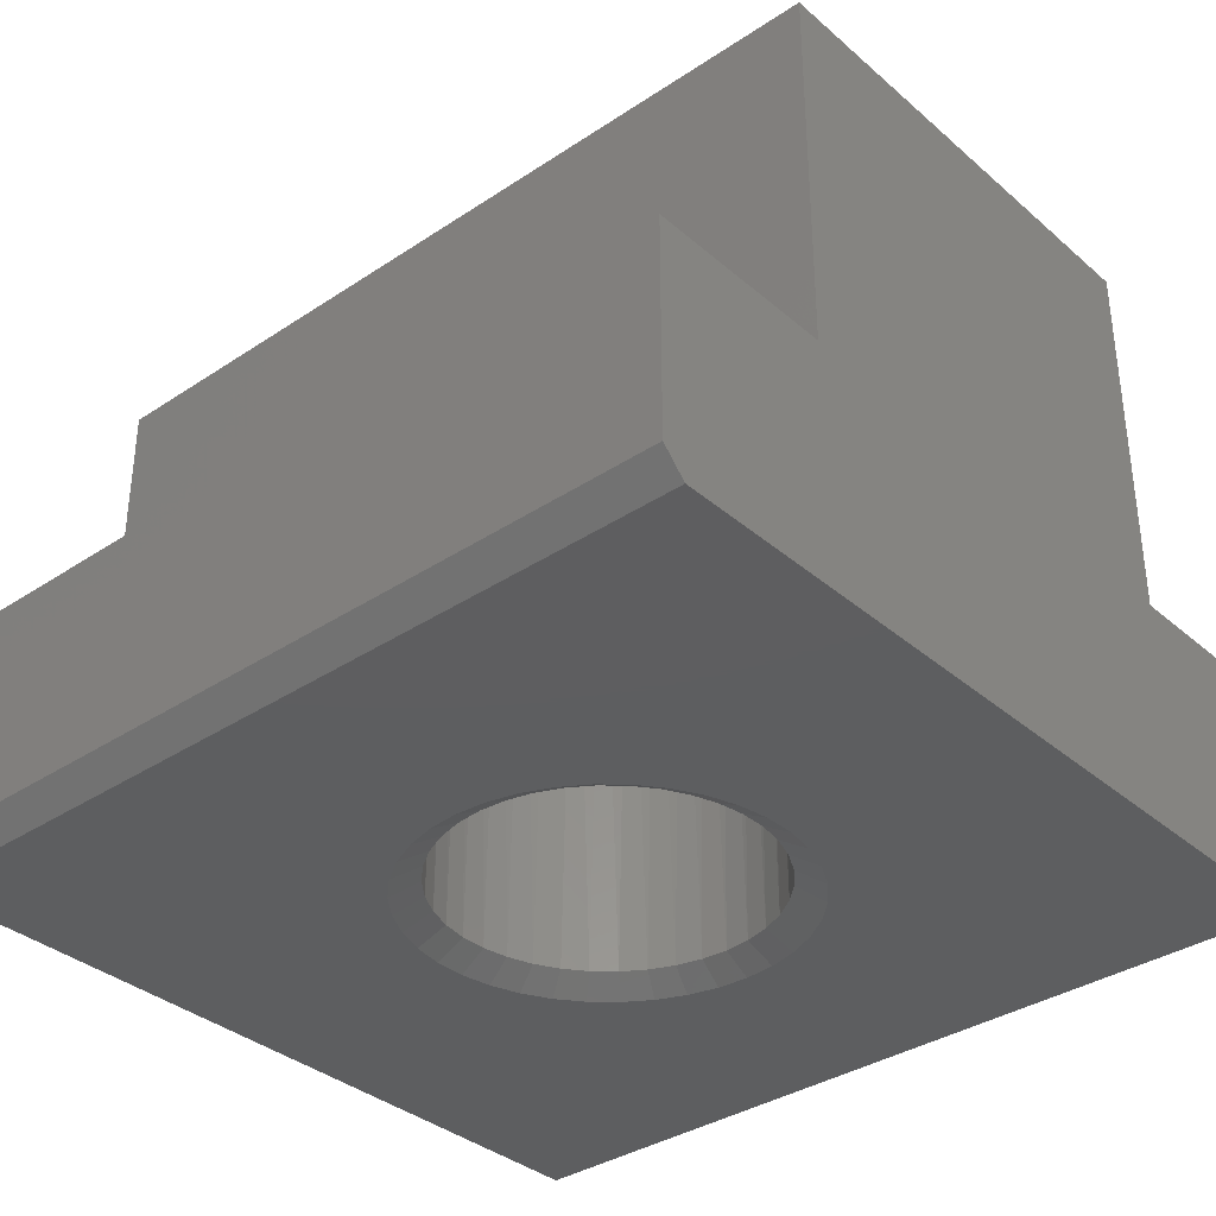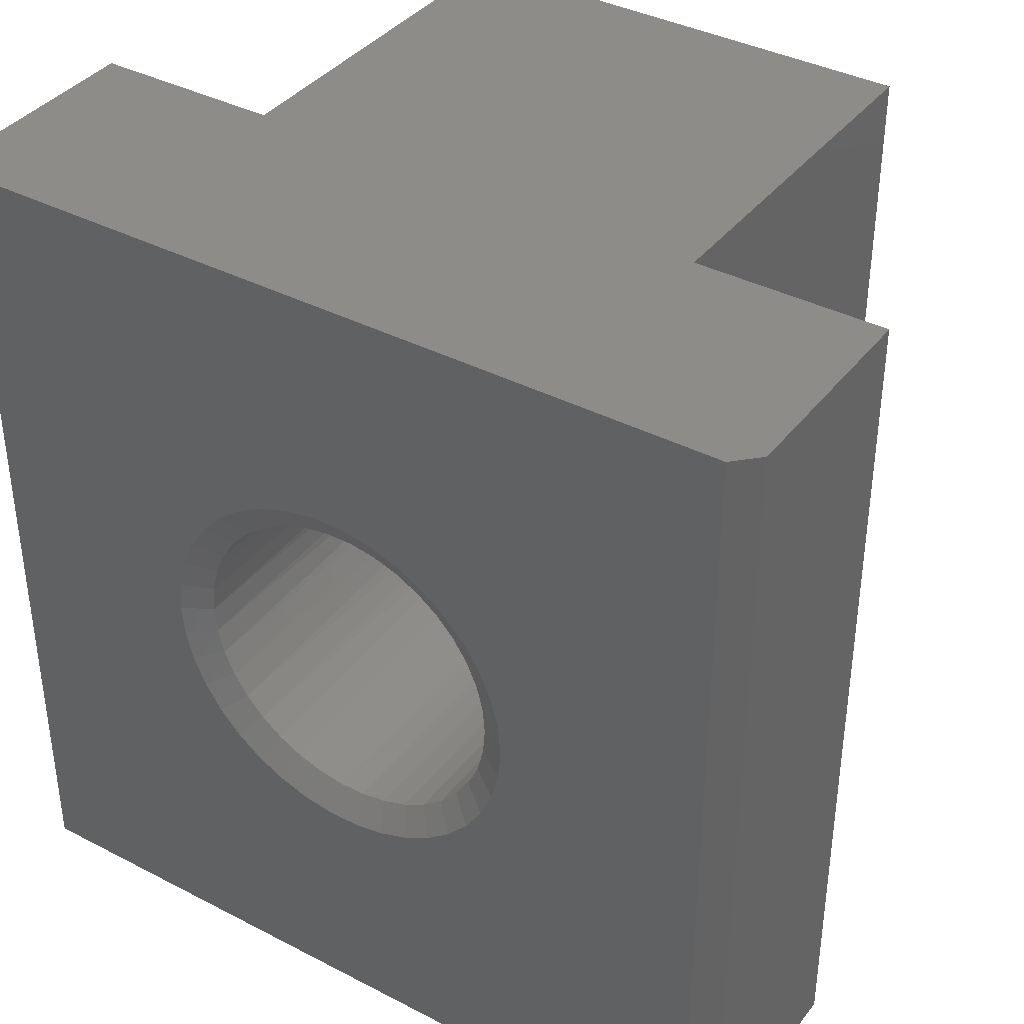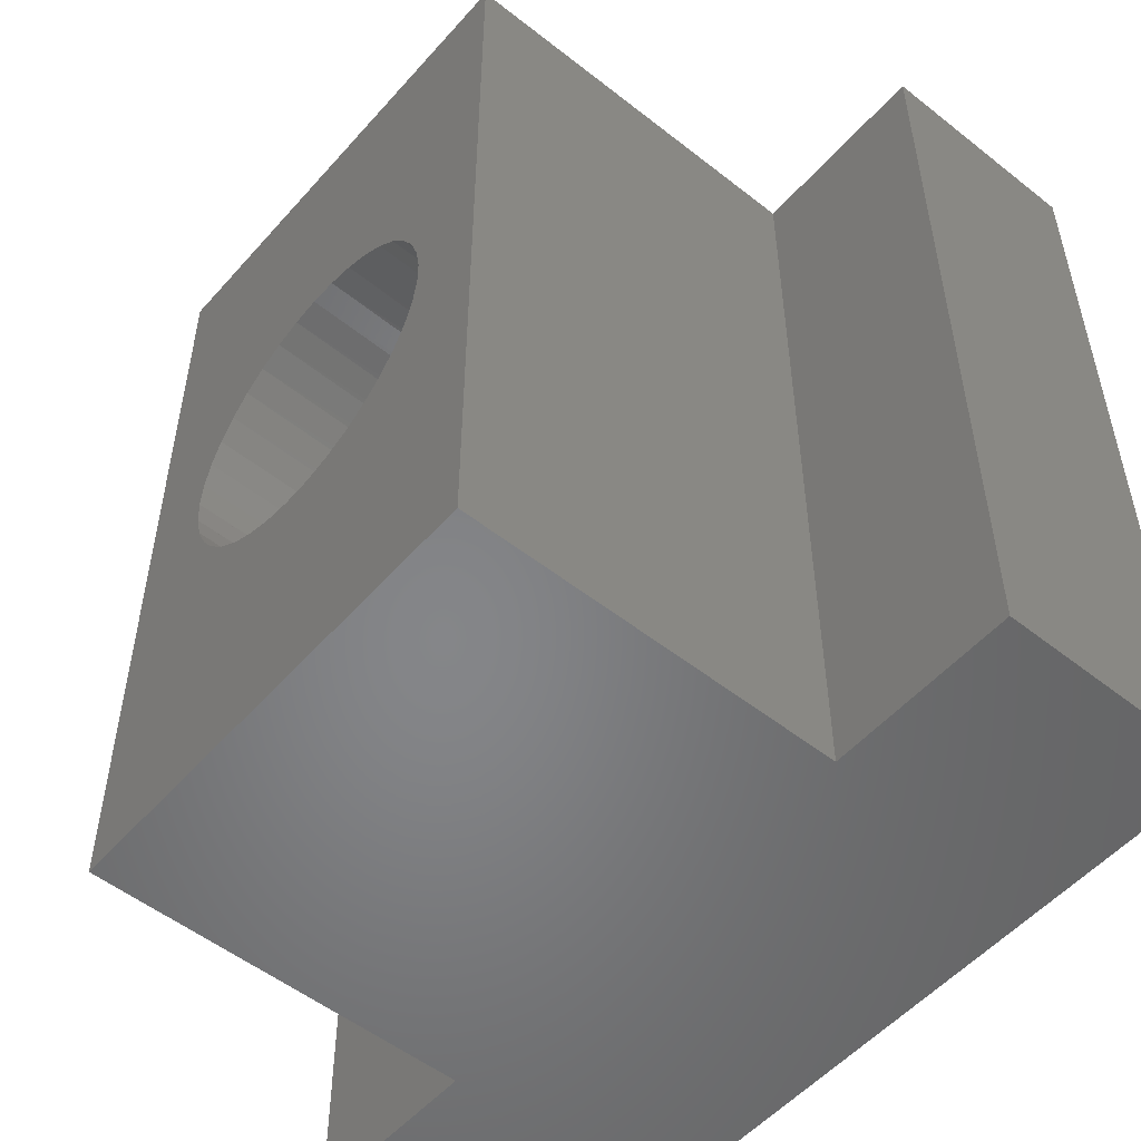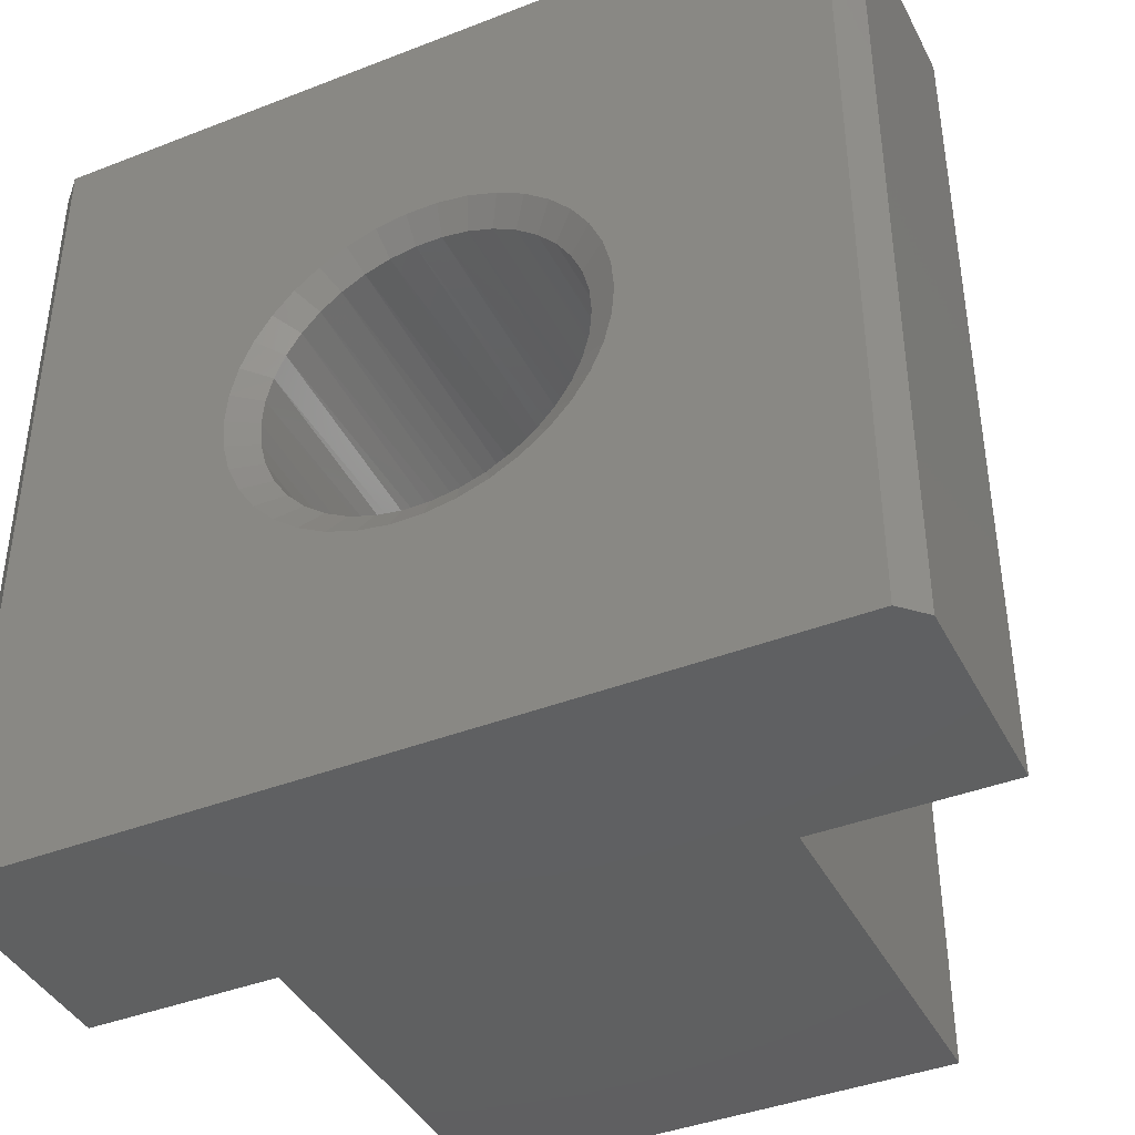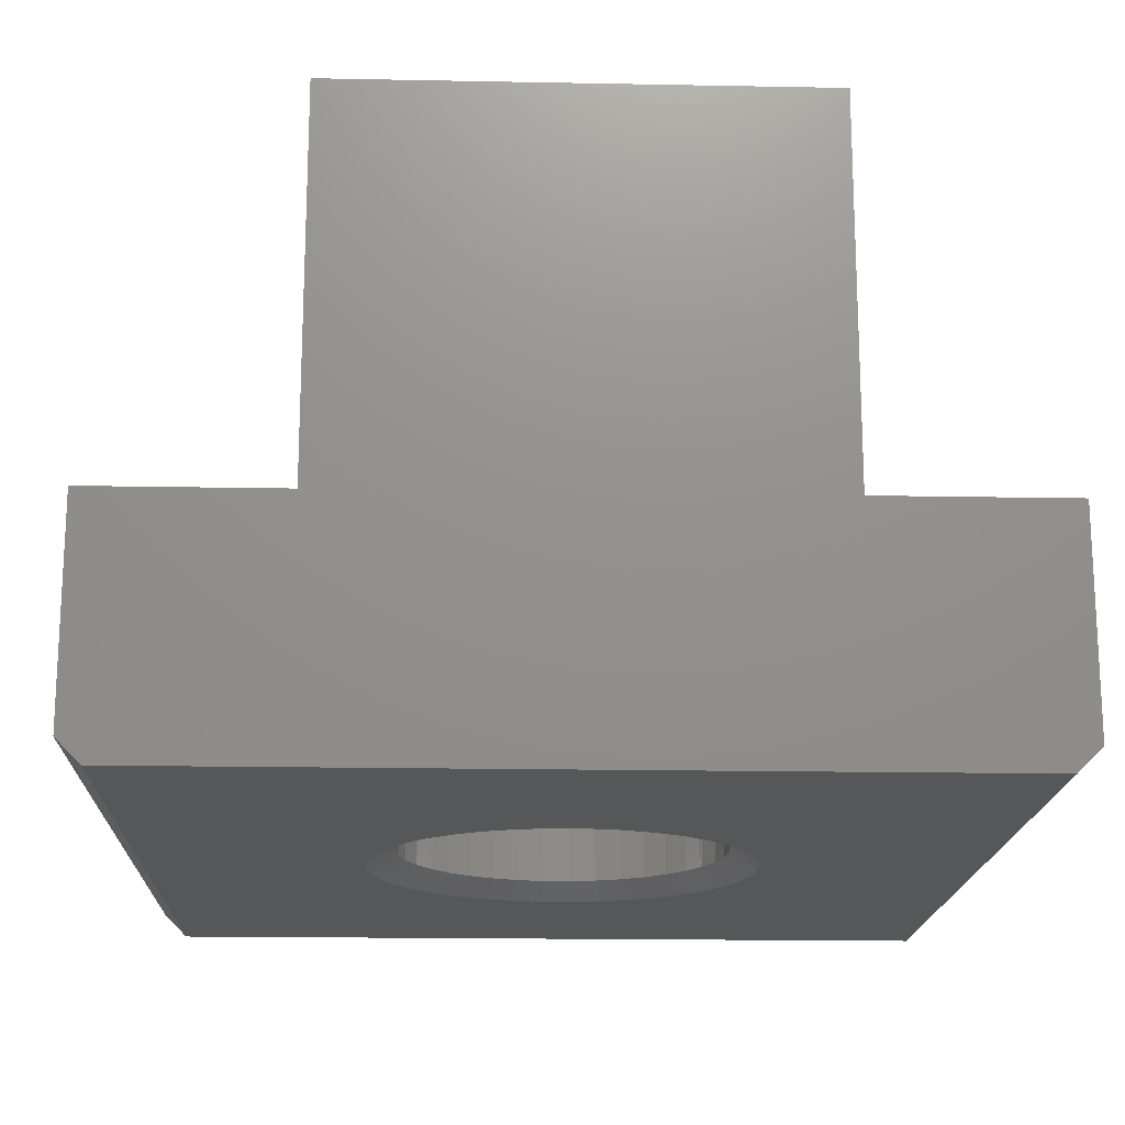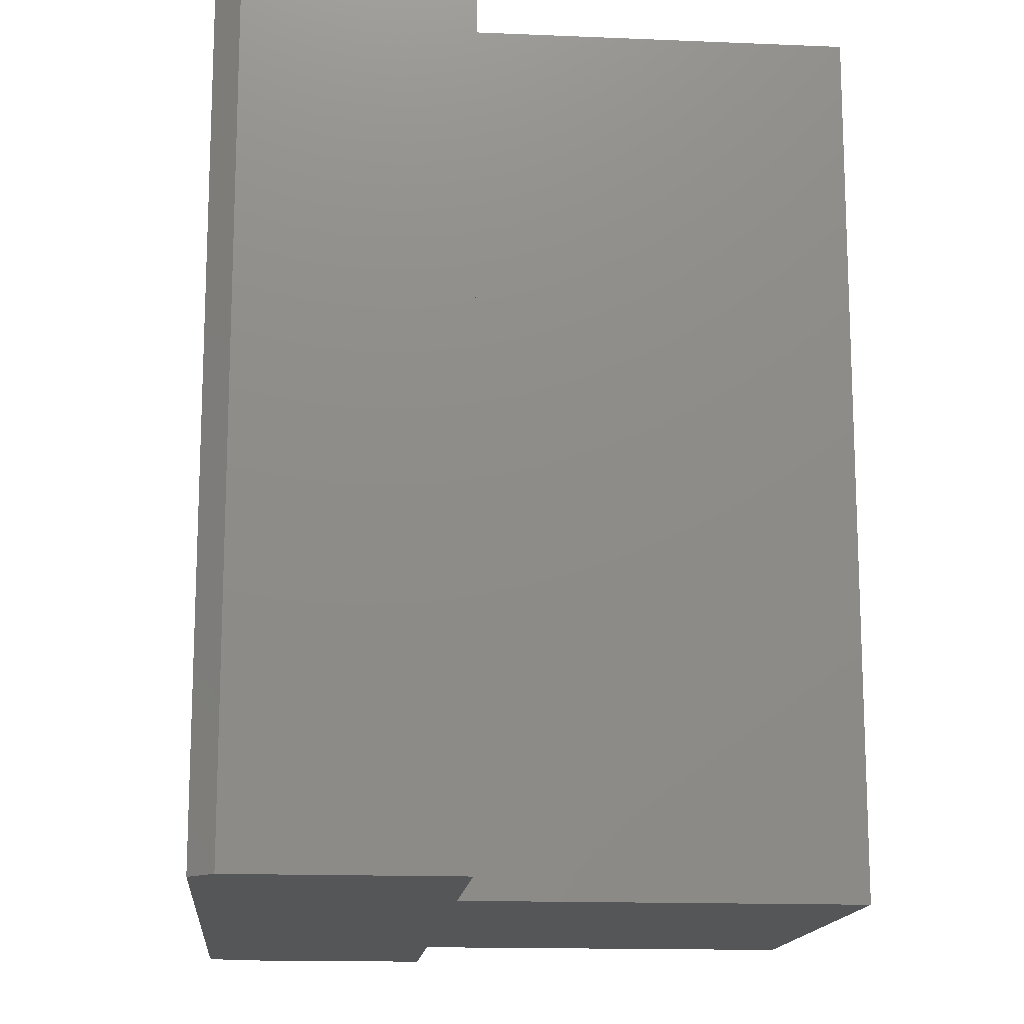
<metadata>
{"format":"stl","ext":"stl","renderer":"f3d","projection":"perspective","resolution":1024,"background":"white","views":[{"elev":-35.3,"azim":-48.6,"up":"+Z"},{"elev":38.2,"azim":-146.7,"up":"+Y"},{"elev":-52.9,"azim":49.8,"up":"+Y"},{"elev":-40.9,"azim":-154.6,"up":"+Y"},{"elev":-17.3,"azim":177.8,"up":"+Z"},{"elev":-14.8,"azim":-95.2,"up":"+Y"}]}
</metadata>
<code>
# stl→obj: 169 verts, 338 faces
v 2.824 4.213 6.5
v 2.825 4.213 0.1732
v 2.8 4.5 6.5
v 2.823 4.22 0.1732
v 2.897 3.934 6.5
v 3.016 3.671 6.5
v 3.017 3.672 0.1732
v 3.005 3.691 0.1732
v 2.898 3.934 0.1732
v 2.892 3.948 0.1732
v 3.377 3.224 6.5
v 3.349 3.249 0.1732
v 3.177 3.432 6.5
v 3.179 3.434 0.1732
v 3.158 3.456 0.1732
v 3.609 3.052 6.5
v 3.57 3.077 0.1732
v 3.379 3.226 0.1732
v 3.866 2.923 6.5
v 3.817 2.943 0.1732
v 3.61 3.055 0.1732
v 4.142 2.838 6.5
v 4.083 2.852 0.1732
v 3.867 2.926 0.1732
v 4.428 2.802 6.5
v 4.36 2.806 0.1732
v 4.142 2.842 0.1732
v 4.716 2.814 6.5
v 4.64 2.806 0.1732
v 4.428 2.806 0.1732
v 4.998 2.875 6.5
v 4.917 2.852 0.1732
v 4.715 2.818 0.1732
v 5.265 2.982 6.5
v 5.183 2.943 0.1732
v 4.996 2.879 0.1732
v 5.511 3.133 6.5
v 5.43 3.077 0.1732
v 5.263 2.986 0.1732
v 5.727 3.324 6.5
v 5.651 3.249 0.1732
v 5.508 3.137 0.1732
v 5.908 3.548 6.5
v 5.842 3.456 0.1732
v 5.723 3.327 0.1732
v 6.049 3.8 6.5
v 5.995 3.691 0.1732
v 5.904 3.551 0.1732
v 6.145 4.072 6.5
v 6.108 3.948 0.1732
v 6.044 3.802 0.1732
v 6.194 4.356 6.5
v 6.177 4.22 0.1732
v 6.14 4.073 0.1732
v 6.194 4.644 6.5
v 6.2 4.5 0.1732
v 6.188 4.356 0.1732
v 6.145 4.928 6.5
v 6.177 4.78 0.1732
v 6.188 4.644 0.1732
v 6.049 5.2 6.5
v 6.108 5.052 0.1732
v 6.14 4.927 0.1732
v 5.908 5.452 6.5
v 5.995 5.309 0.1732
v 6.044 5.198 0.1732
v 5.727 5.676 6.5
v 5.842 5.544 0.1732
v 5.904 5.449 0.1732
v 5.511 5.867 6.5
v 5.651 5.751 0.1732
v 5.723 5.673 0.1732
v 5.265 6.018 6.5
v 5.43 5.923 0.1732
v 5.508 5.863 0.1732
v 4.998 6.125 6.5
v 5.183 6.057 0.1732
v 5.263 6.013 0.1732
v 4.716 6.186 6.5
v 4.917 6.148 0.1732
v 4.996 6.121 0.1732
v 4.428 6.198 6.5
v 4.64 6.194 0.1732
v 4.715 6.182 0.1732
v 4.142 6.162 6.5
v 4.36 6.194 0.1732
v 4.428 6.194 0.1732
v 3.866 6.077 6.5
v 4.083 6.148 0.1732
v 4.142 6.158 0.1732
v 3.609 5.948 6.5
v 3.817 6.057 0.1732
v 3.867 6.074 0.1732
v 3.377 5.776 6.5
v 3.57 5.923 0.1732
v 3.61 5.945 0.1732
v 3.177 5.568 6.5
v 3.349 5.751 0.1732
v 3.379 5.774 0.1732
v 3.016 5.329 6.5
v 3.158 5.544 0.1732
v 3.179 5.566 0.1732
v 2.897 5.066 6.5
v 3.005 5.309 0.1732
v 3.017 5.328 0.1732
v 2.824 4.787 6.5
v 2.892 5.052 0.1732
v 2.898 5.066 0.1732
v 2.8 4.5 0.1732
v 2.823 4.78 0.1732
v 2.825 4.787 0.1732
v 7 0 2.5
v 9 0 2.5
v 7 9 2.5
v 9 9 2.5
v 7 0 6.5
v 7 9 6.5
v 2 9 6.5
v 2 0 6.5
v 2 0 2.5
v 2 9 2.5
v 0 0 2.5
v 0 9 2.5
v 0 0 0.25
v 0 9 0.25
v 9 0 0.25
v 9 9 0.25
v 2.608 3.851 1.873e-11
v 2.527 4.171 1.873e-11
v 2.741 3.548 1.873e-11
v 2.922 3.272 1.873e-11
v 3.145 3.029 1.873e-11
v 3.406 2.826 1.873e-11
v 3.697 2.668 1.873e-11
v 4.009 2.561 1.873e-11
v 4.335 2.507 1.873e-11
v 4.665 2.507 1.873e-11
v 4.991 2.561 1.873e-11
v 5.303 2.668 1.873e-11
v 5.594 2.826 1.873e-11
v 5.855 3.029 1.873e-11
v 6.078 3.272 1.873e-11
v 6.259 3.548 1.873e-11
v 6.392 3.851 1.873e-11
v 6.473 4.171 1.873e-11
v 6.5 4.5 1.873e-11
v 6.473 4.829 1.873e-11
v 6.392 5.149 1.873e-11
v 6.259 5.452 1.873e-11
v 6.078 5.728 1.873e-11
v 5.855 5.971 1.873e-11
v 5.594 6.174 1.873e-11
v 5.303 6.332 1.873e-11
v 4.991 6.439 1.873e-11
v 4.665 6.493 1.873e-11
v 4.335 6.493 1.873e-11
v 4.009 6.439 1.873e-11
v 3.697 6.332 1.873e-11
v 3.406 6.174 1.873e-11
v 3.145 5.971 1.873e-11
v 2.922 5.728 1.873e-11
v 2.741 5.452 1.873e-11
v 2.608 5.149 1.873e-11
v 2.527 4.829 1.873e-11
v 2.5 4.5 1.873e-11
v 0.25 0 7.557e-11
v 8.75 0 7.557e-11
v 0.25 9 7.557e-11
v 8.75 9 7.557e-11
f 1 2 3
f 3 2 4
f 5 6 7
f 7 8 5
f 5 8 9
f 5 9 1
f 1 9 10
f 1 10 2
f 11 12 13
f 13 12 14
f 13 14 6
f 6 14 15
f 6 15 7
f 16 17 11
f 11 17 18
f 11 18 12
f 19 20 16
f 16 20 21
f 16 21 17
f 22 23 19
f 19 23 24
f 19 24 20
f 25 26 22
f 22 26 27
f 22 27 23
f 28 29 25
f 25 29 30
f 25 30 26
f 31 32 28
f 28 32 33
f 28 33 29
f 34 35 31
f 31 35 36
f 31 36 32
f 37 38 34
f 34 38 39
f 34 39 35
f 40 41 37
f 37 41 42
f 37 42 38
f 43 44 40
f 40 44 45
f 40 45 41
f 46 47 43
f 43 47 48
f 43 48 44
f 49 50 46
f 46 50 51
f 46 51 47
f 52 53 49
f 49 53 54
f 49 54 50
f 55 56 52
f 52 56 57
f 52 57 53
f 58 59 55
f 55 59 60
f 55 60 56
f 61 62 58
f 58 62 63
f 58 63 59
f 64 65 61
f 61 65 66
f 61 66 62
f 67 68 64
f 64 68 69
f 64 69 65
f 70 71 67
f 67 71 72
f 67 72 68
f 73 74 70
f 70 74 75
f 70 75 71
f 76 77 73
f 73 77 78
f 73 78 74
f 79 80 76
f 76 80 81
f 76 81 77
f 82 83 79
f 79 83 84
f 79 84 80
f 85 86 82
f 82 86 87
f 82 87 83
f 88 89 85
f 85 89 90
f 85 90 86
f 91 92 88
f 88 92 93
f 88 93 89
f 94 95 91
f 91 95 96
f 91 96 92
f 97 98 94
f 94 98 99
f 94 99 95
f 100 101 97
f 97 101 102
f 97 102 98
f 103 104 100
f 100 104 105
f 100 105 101
f 106 107 103
f 103 107 108
f 103 108 104
f 4 109 3
f 3 109 110
f 3 110 106
f 106 110 111
f 106 111 107
f 112 113 114
f 114 113 115
f 116 112 117
f 117 112 114
f 58 55 117
f 76 73 117
f 117 73 70
f 117 70 67
f 49 46 116
f 116 46 43
f 85 82 118
f 117 55 116
f 116 55 52
f 116 52 49
f 43 40 116
f 116 40 37
f 116 37 34
f 22 19 119
f 119 19 16
f 119 16 11
f 103 100 118
f 118 100 97
f 118 97 94
f 118 82 117
f 117 82 79
f 117 79 76
f 67 64 117
f 117 64 61
f 117 61 58
f 11 13 119
f 119 13 6
f 119 6 5
f 94 91 118
f 118 91 88
f 118 88 85
f 5 1 119
f 119 1 3
f 119 3 118
f 118 3 106
f 118 106 103
f 34 31 116
f 116 31 28
f 116 28 119
f 119 28 25
f 119 25 22
f 120 119 121
f 121 119 118
f 122 120 123
f 123 120 121
f 124 122 125
f 125 122 123
f 113 126 115
f 115 126 127
f 128 129 2
f 2 10 128
f 128 10 9
f 128 9 130
f 9 8 130
f 130 8 7
f 130 7 131
f 7 15 131
f 131 15 14
f 131 14 132
f 14 12 132
f 132 12 18
f 132 18 133
f 18 17 133
f 133 17 21
f 133 21 134
f 21 20 134
f 134 20 24
f 134 24 135
f 24 23 135
f 135 23 27
f 135 27 136
f 27 26 136
f 136 26 30
f 136 30 137
f 30 29 137
f 137 29 33
f 137 33 138
f 33 32 138
f 138 32 36
f 138 36 139
f 36 35 139
f 139 35 39
f 139 39 140
f 39 38 140
f 140 38 42
f 140 42 141
f 42 41 141
f 141 41 45
f 141 45 142
f 45 44 142
f 142 44 48
f 142 48 143
f 48 47 143
f 143 47 51
f 143 51 144
f 51 50 144
f 144 50 54
f 144 54 145
f 54 53 145
f 145 53 57
f 145 57 146
f 146 57 56
f 146 56 147
f 56 60 147
f 147 60 59
f 147 59 148
f 59 63 148
f 148 63 62
f 148 62 149
f 62 66 149
f 149 66 65
f 149 65 150
f 65 69 150
f 150 69 68
f 150 68 151
f 68 72 151
f 151 72 71
f 151 71 152
f 71 75 152
f 152 75 74
f 152 74 153
f 74 78 153
f 153 78 77
f 153 77 154
f 77 81 154
f 154 81 80
f 154 80 155
f 80 84 155
f 155 84 83
f 155 83 156
f 83 87 156
f 156 87 86
f 156 86 157
f 86 90 157
f 157 90 89
f 157 89 158
f 89 93 158
f 158 93 92
f 158 92 159
f 92 96 159
f 159 96 95
f 159 95 160
f 95 99 160
f 160 99 98
f 160 98 161
f 98 102 161
f 161 102 101
f 161 101 162
f 101 105 162
f 162 105 104
f 162 104 163
f 104 108 163
f 163 108 107
f 163 107 164
f 107 111 164
f 164 111 110
f 164 110 165
f 165 110 109
f 165 109 129
f 129 109 4
f 129 4 2
f 126 113 112
f 116 119 112
f 112 119 120
f 122 124 120
f 120 124 166
f 120 166 112
f 112 166 167
f 112 167 126
f 166 124 168
f 168 124 125
f 125 123 121
f 118 117 121
f 121 117 114
f 115 127 114
f 114 127 169
f 114 169 121
f 121 169 168
f 121 168 125
f 126 167 127
f 127 167 169
f 133 134 166
f 138 139 167
f 167 139 140
f 167 140 141
f 134 135 166
f 166 135 136
f 166 136 167
f 167 136 137
f 167 137 138
f 129 128 166
f 166 128 130
f 130 131 166
f 166 131 132
f 166 132 133
f 162 168 161
f 161 168 160
f 162 163 168
f 168 163 164
f 168 164 166
f 166 164 165
f 166 165 129
f 141 142 167
f 167 142 143
f 167 143 144
f 147 169 146
f 146 169 167
f 146 167 145
f 145 167 144
f 147 148 169
f 169 148 149
f 169 149 150
f 150 151 169
f 169 151 152
f 169 152 153
f 157 158 168
f 168 158 159
f 168 159 160
f 153 154 169
f 169 154 155
f 169 155 168
f 168 155 156
f 168 156 157

</code>
